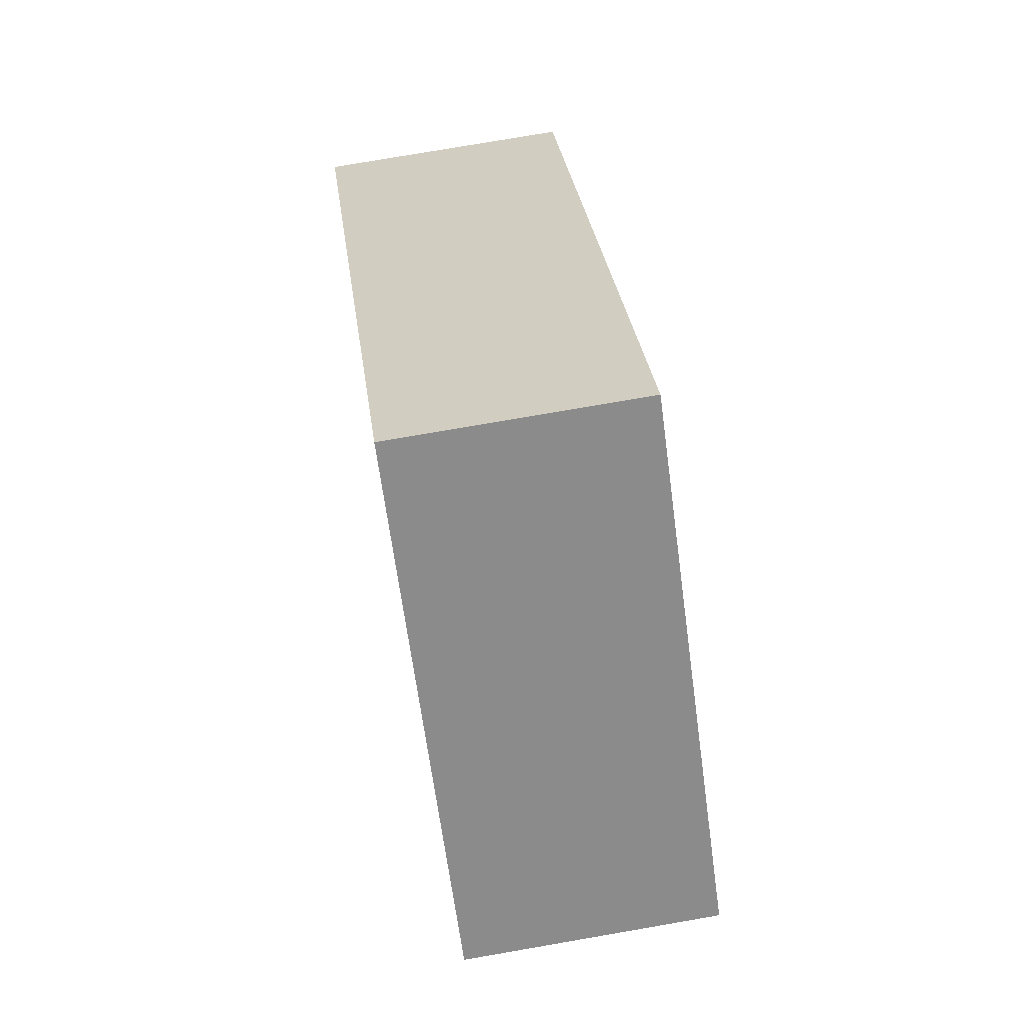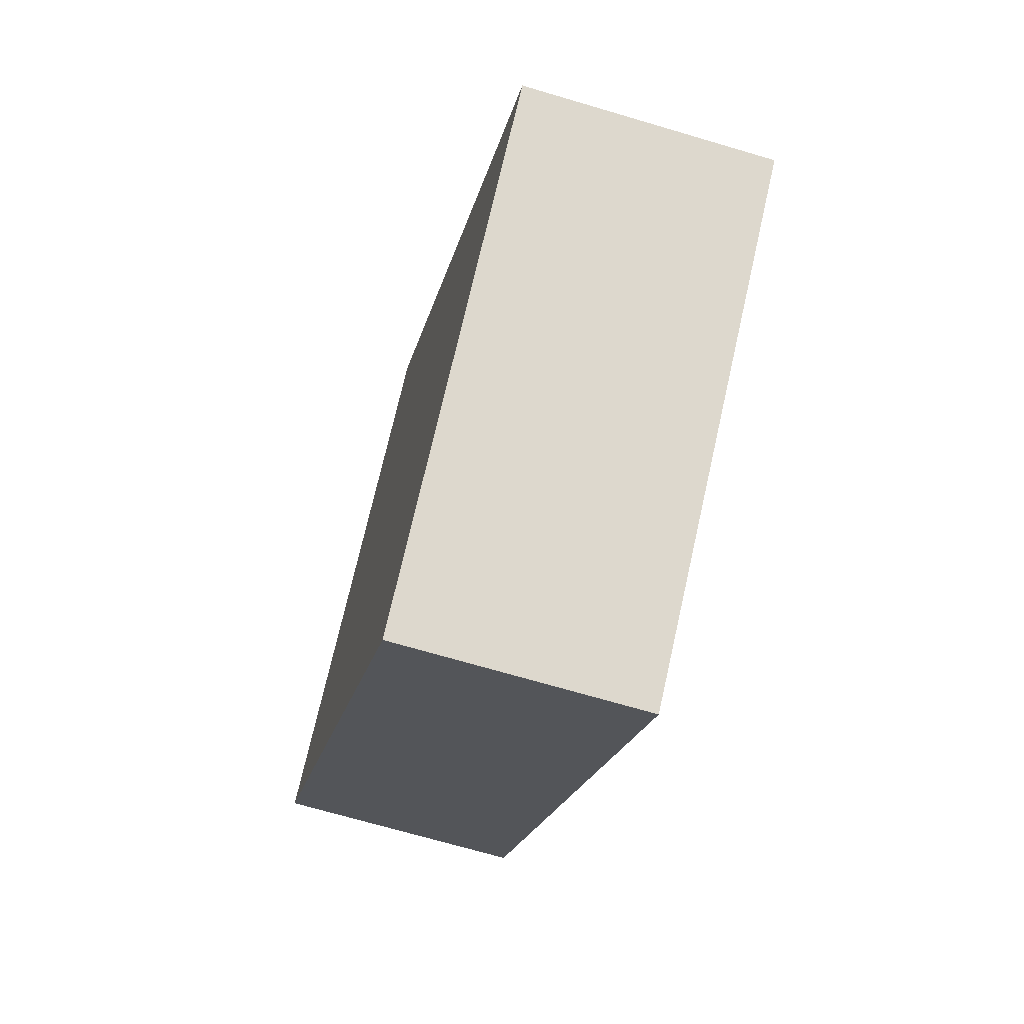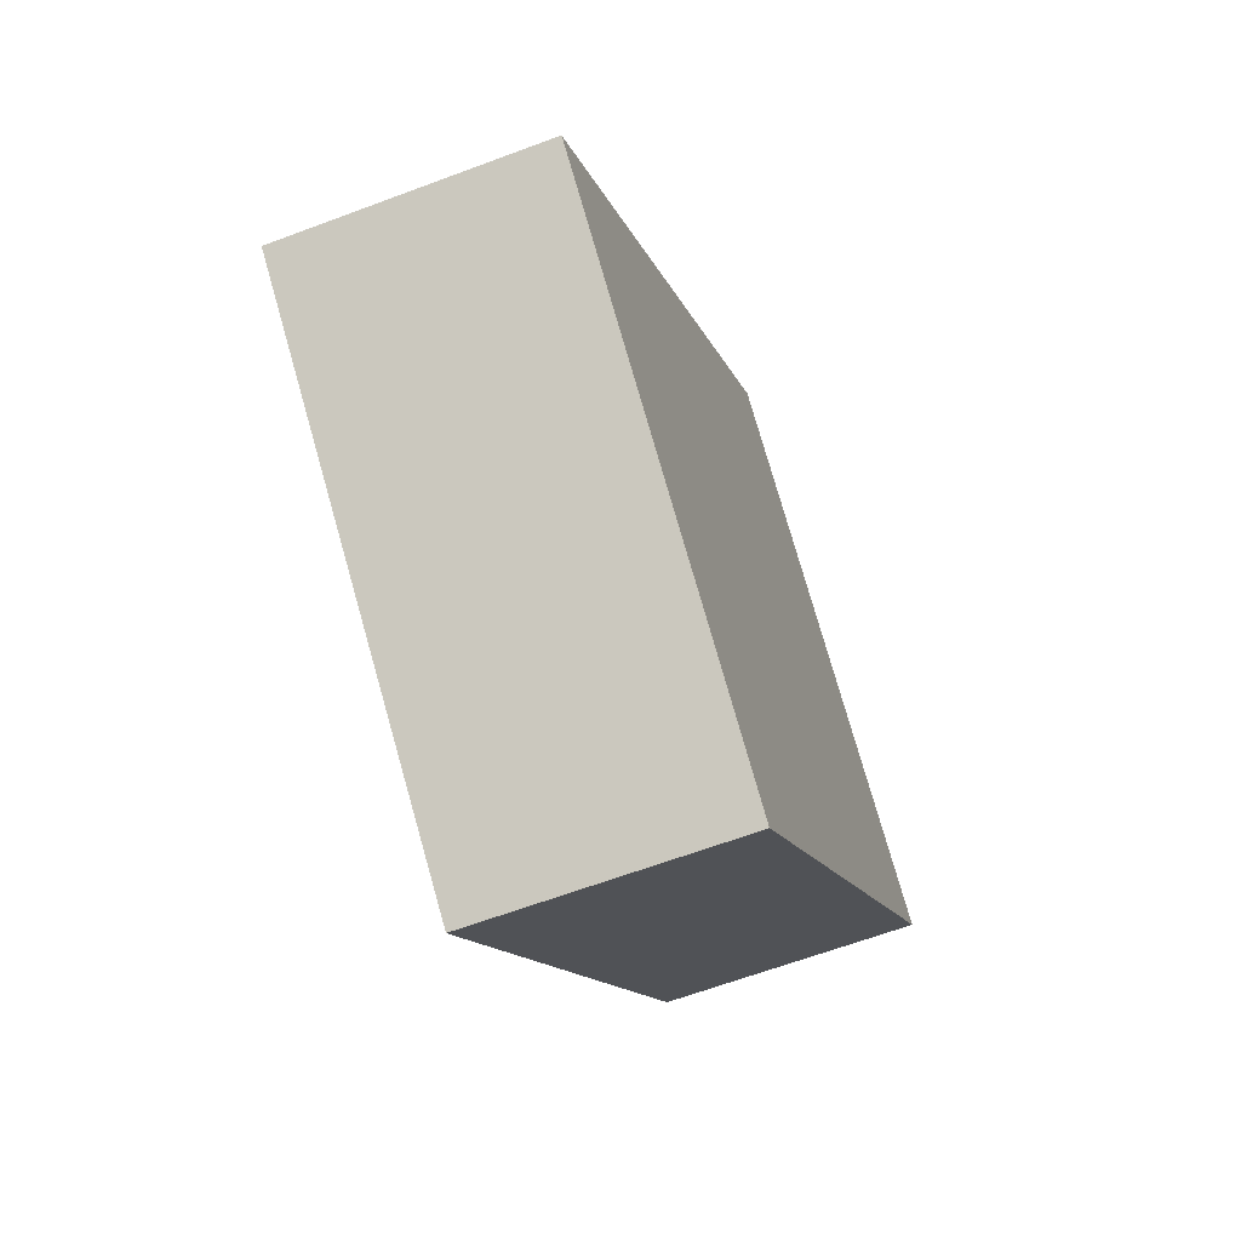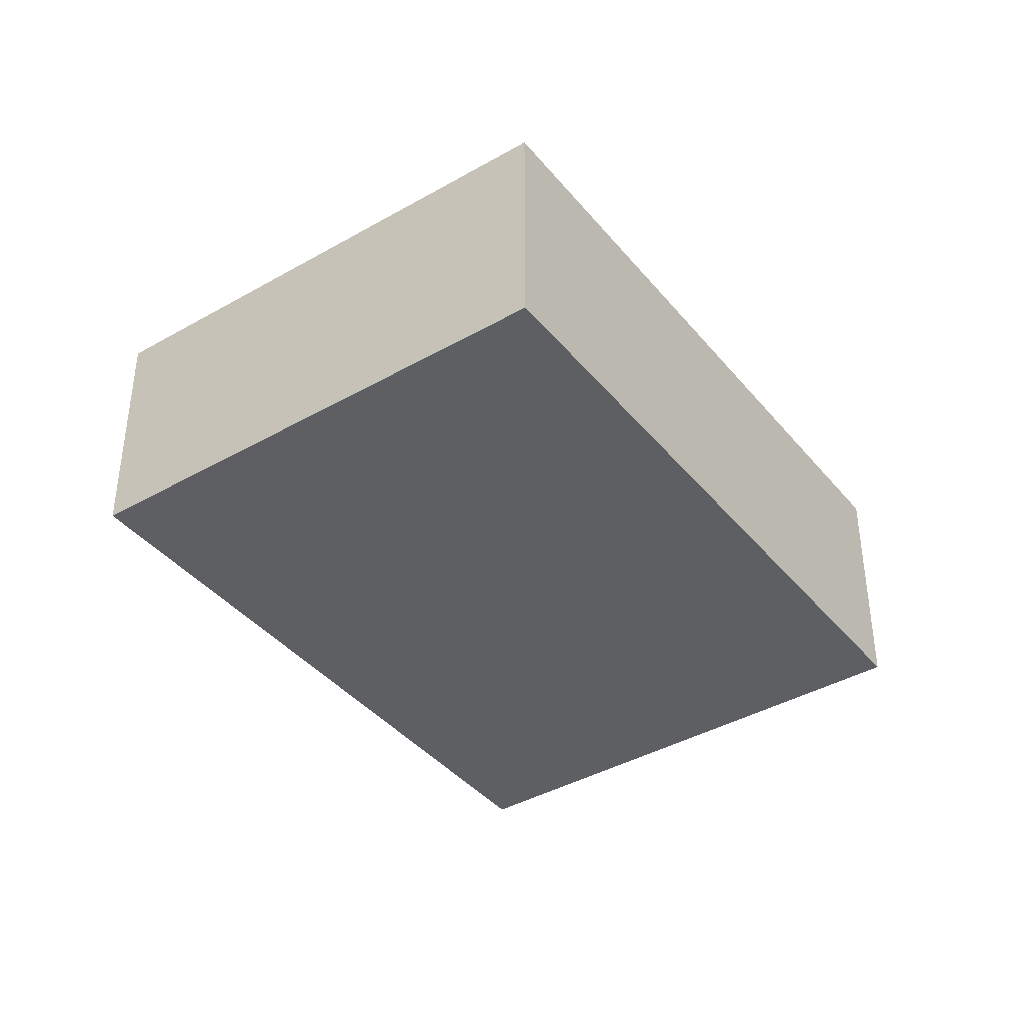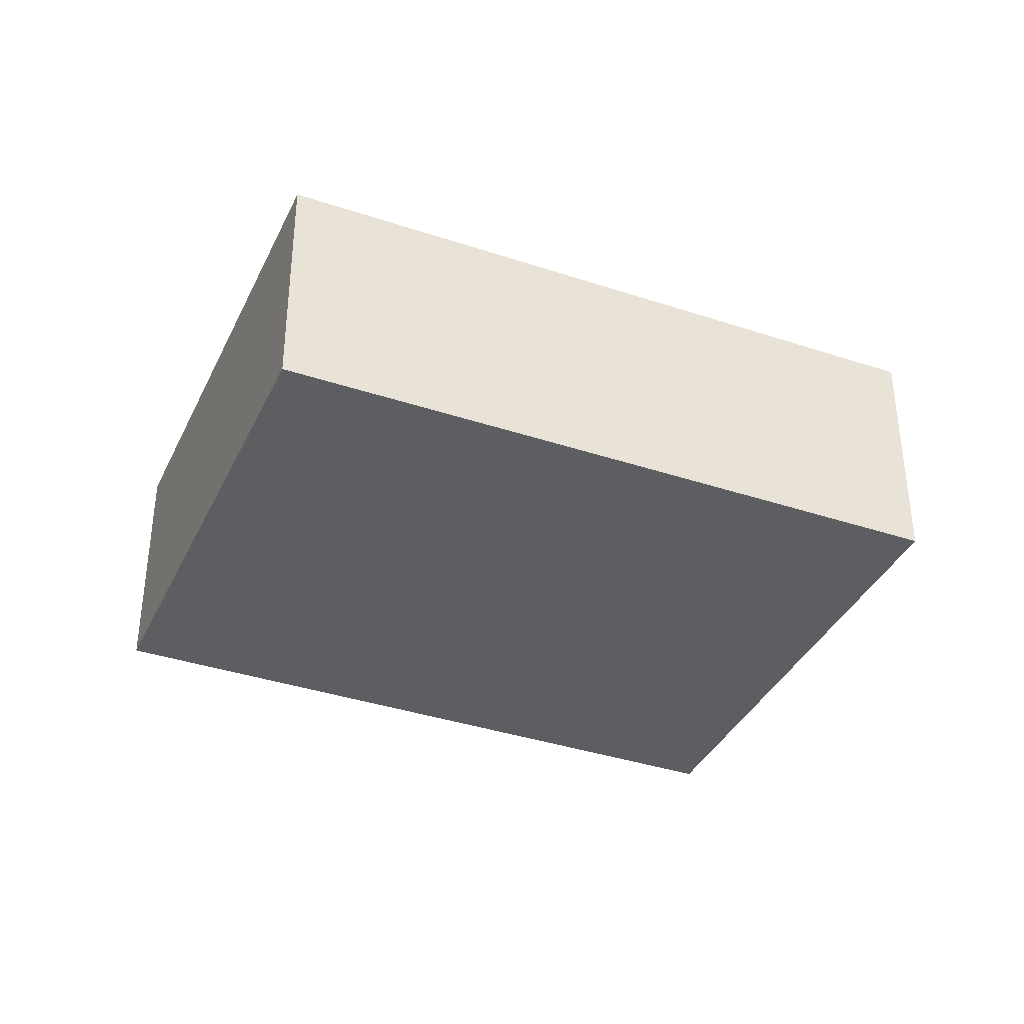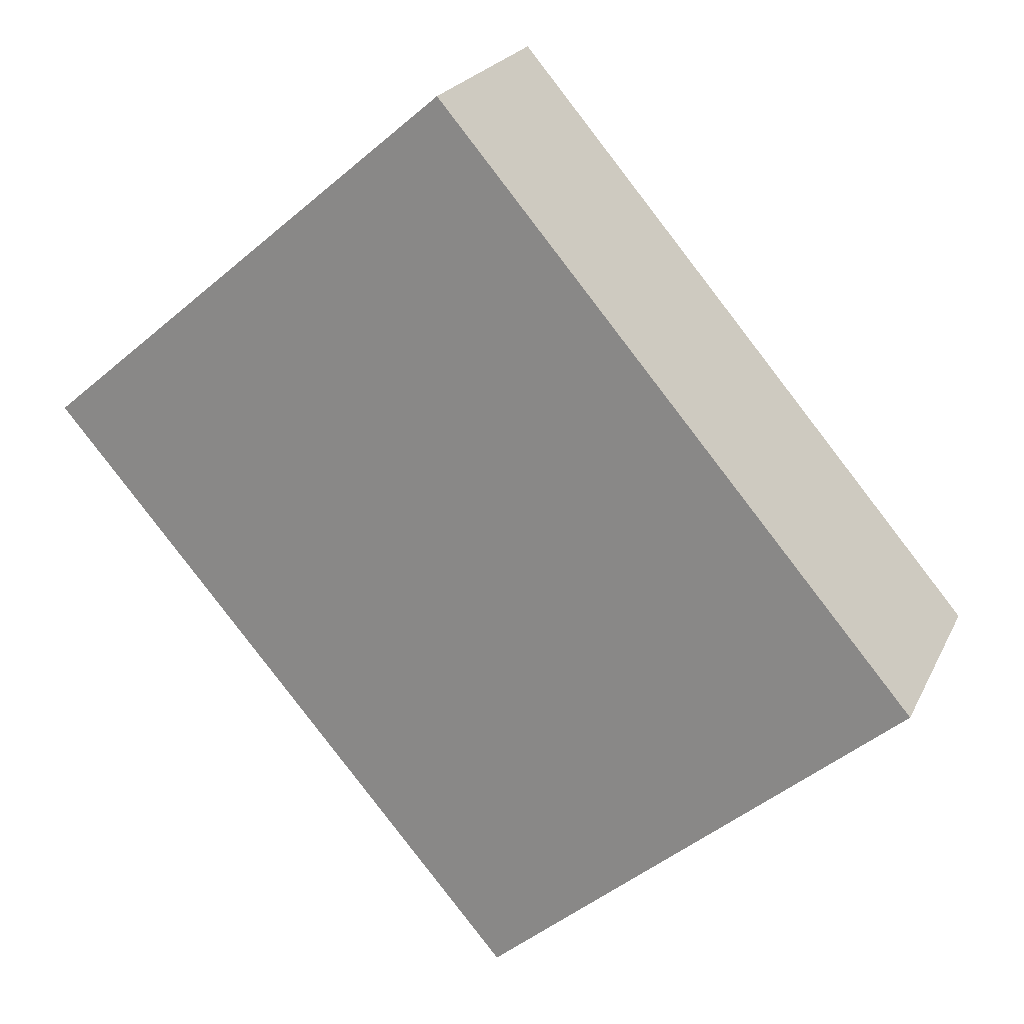
<metadata>
{"format":"obj","ext":"obj","renderer":"f3d","projection":"perspective","resolution":1024,"background":"white","views":[{"elev":76.5,"azim":80.2,"up":"+Z"},{"elev":-68.6,"azim":-106.6,"up":"+Z"},{"elev":-62.8,"azim":-69.1,"up":"+Z"},{"elev":-40.0,"azim":-104.3,"up":"+Y"},{"elev":-37.3,"azim":-72.7,"up":"+Y"},{"elev":22.1,"azim":-159.8,"up":"+Z"}]}
</metadata>
<code>
v  2.292 1.35 -1.954
v  2.604 1.35 3.054
v  4.896 1.35 1.1
v  0 1.35 8.266e-17
v  4.896 -6.736e-17 1.1
v  2.292 1.196e-16 -1.954
v  0 0 0
v  2.604 -1.87e-16 3.054
g defaultobject
f 1 2 3
f 2 1 4
f 5 1 3
f 1 5 6
f 6 4 1
f 4 6 7
f 7 2 4
f 2 7 8
f 8 3 2
f 3 8 5
f 8 6 5
f 6 8 7

</code>
